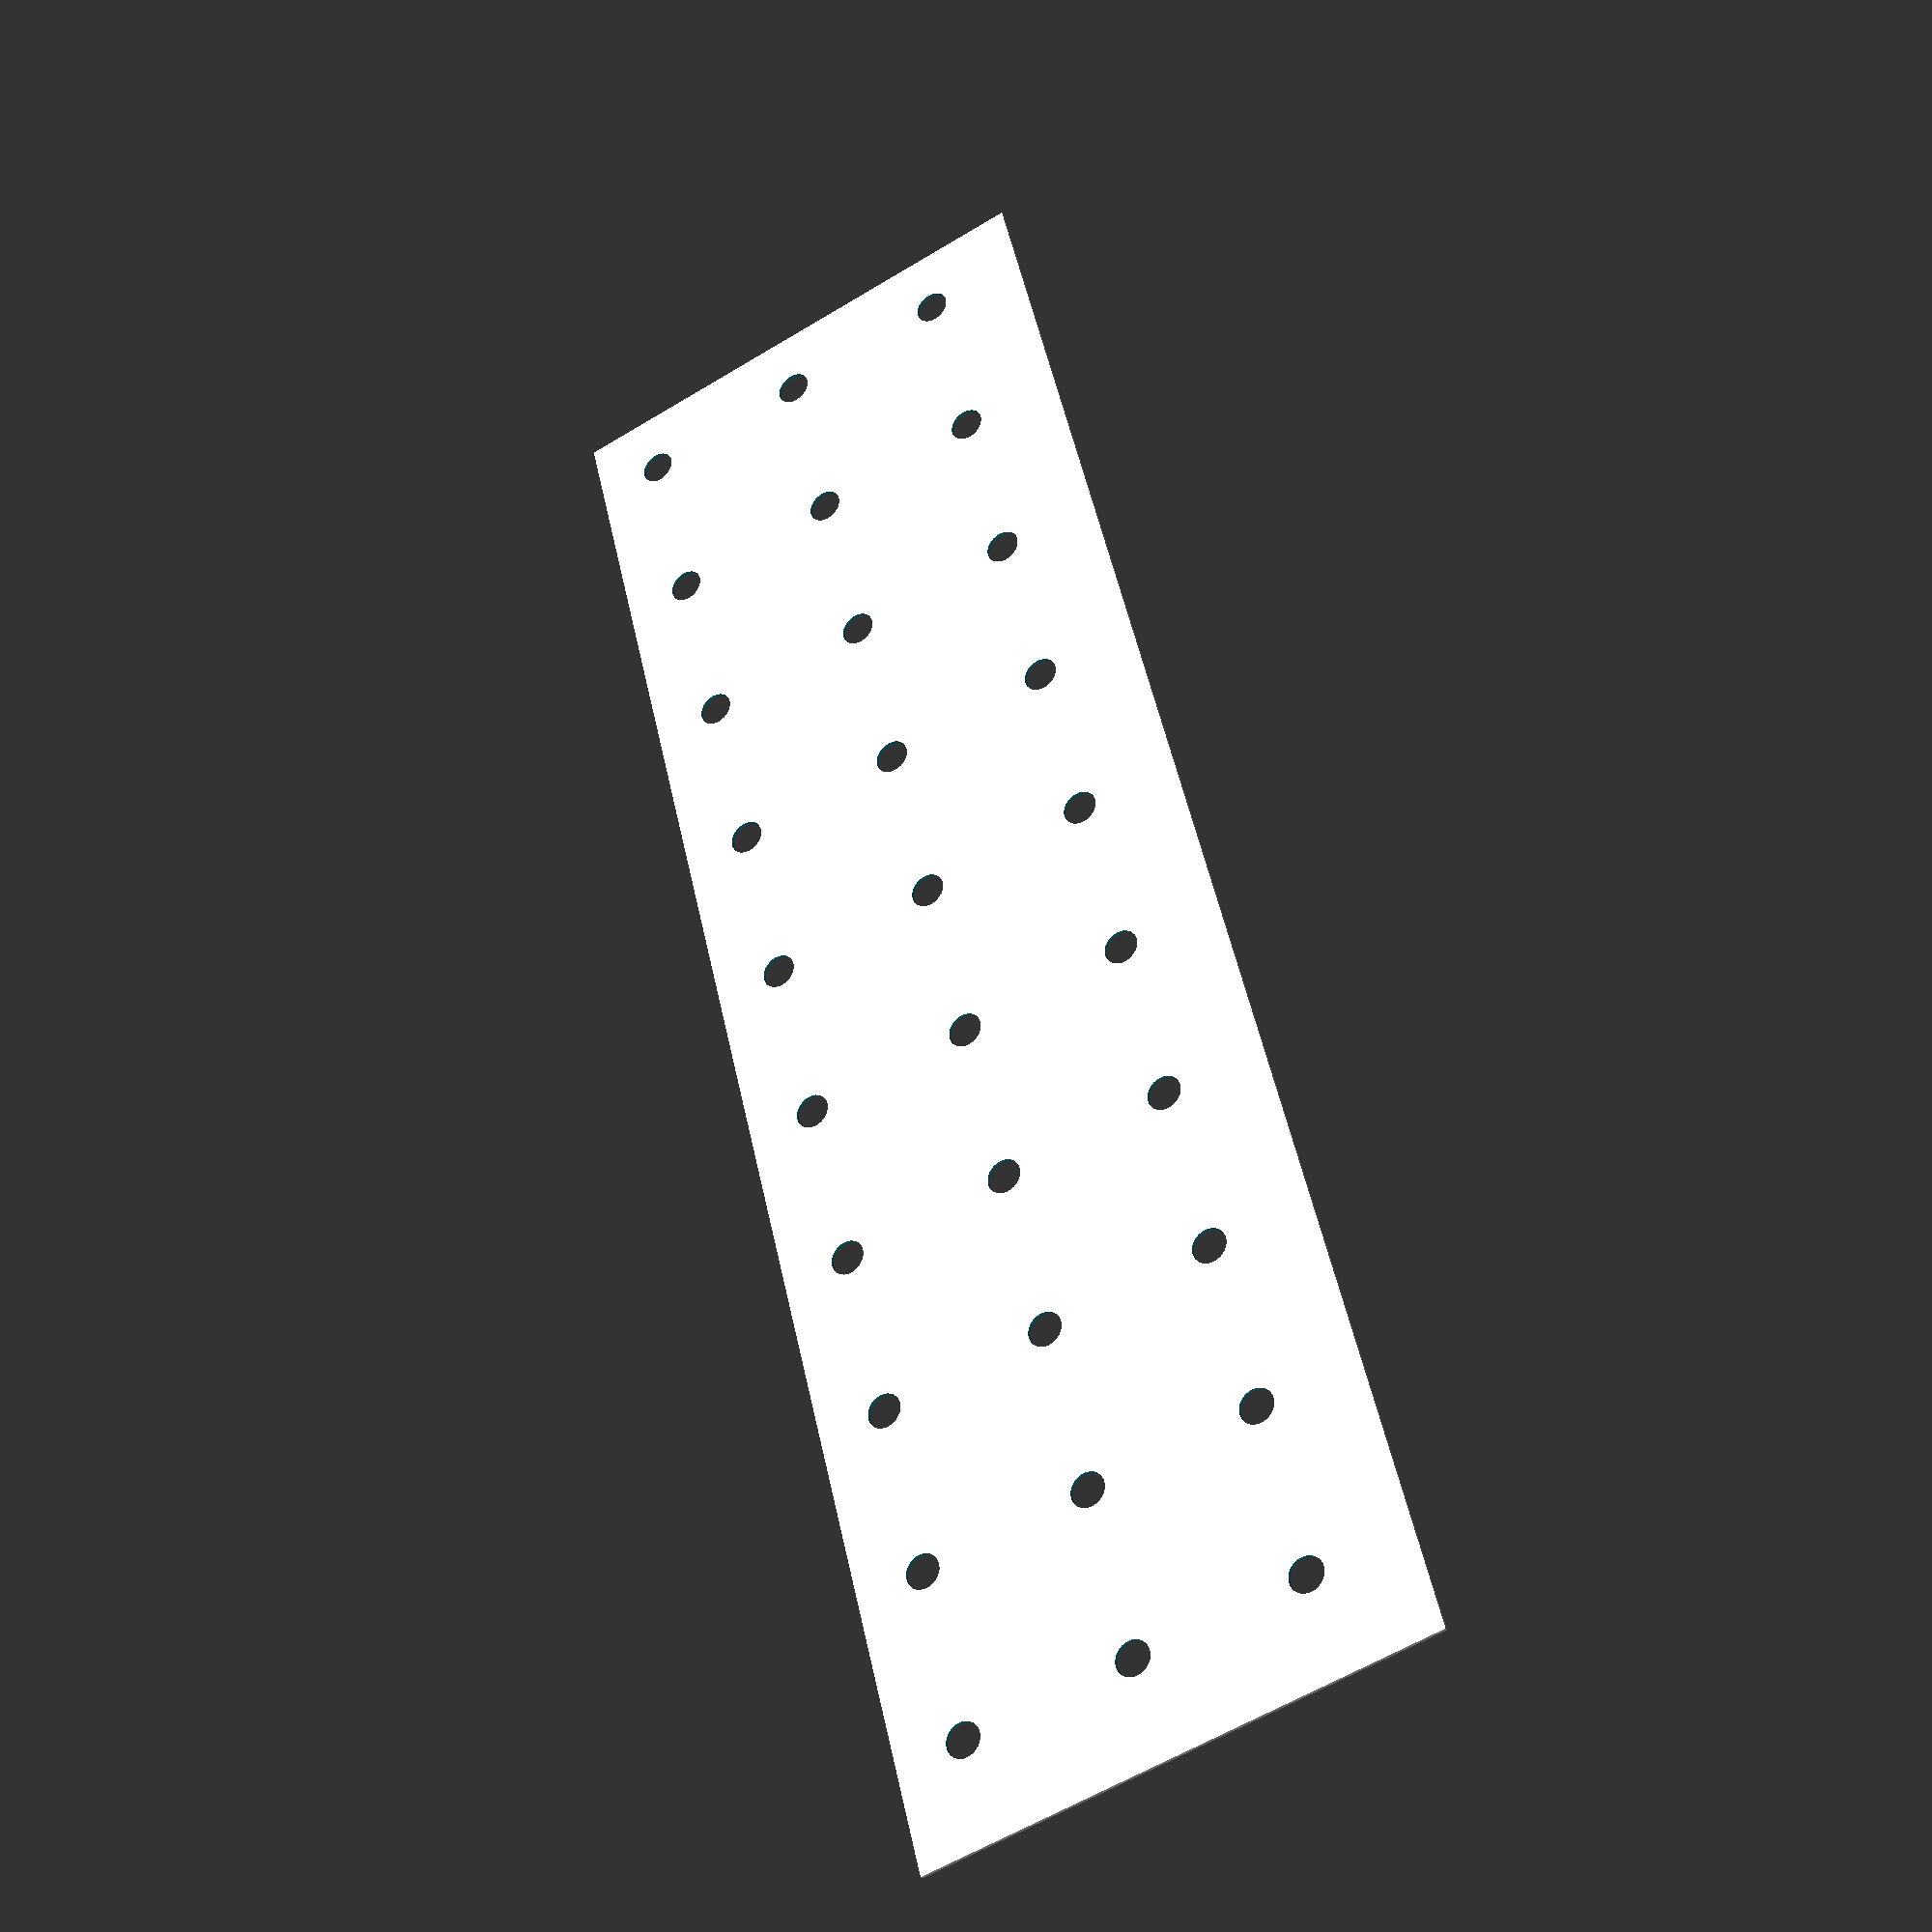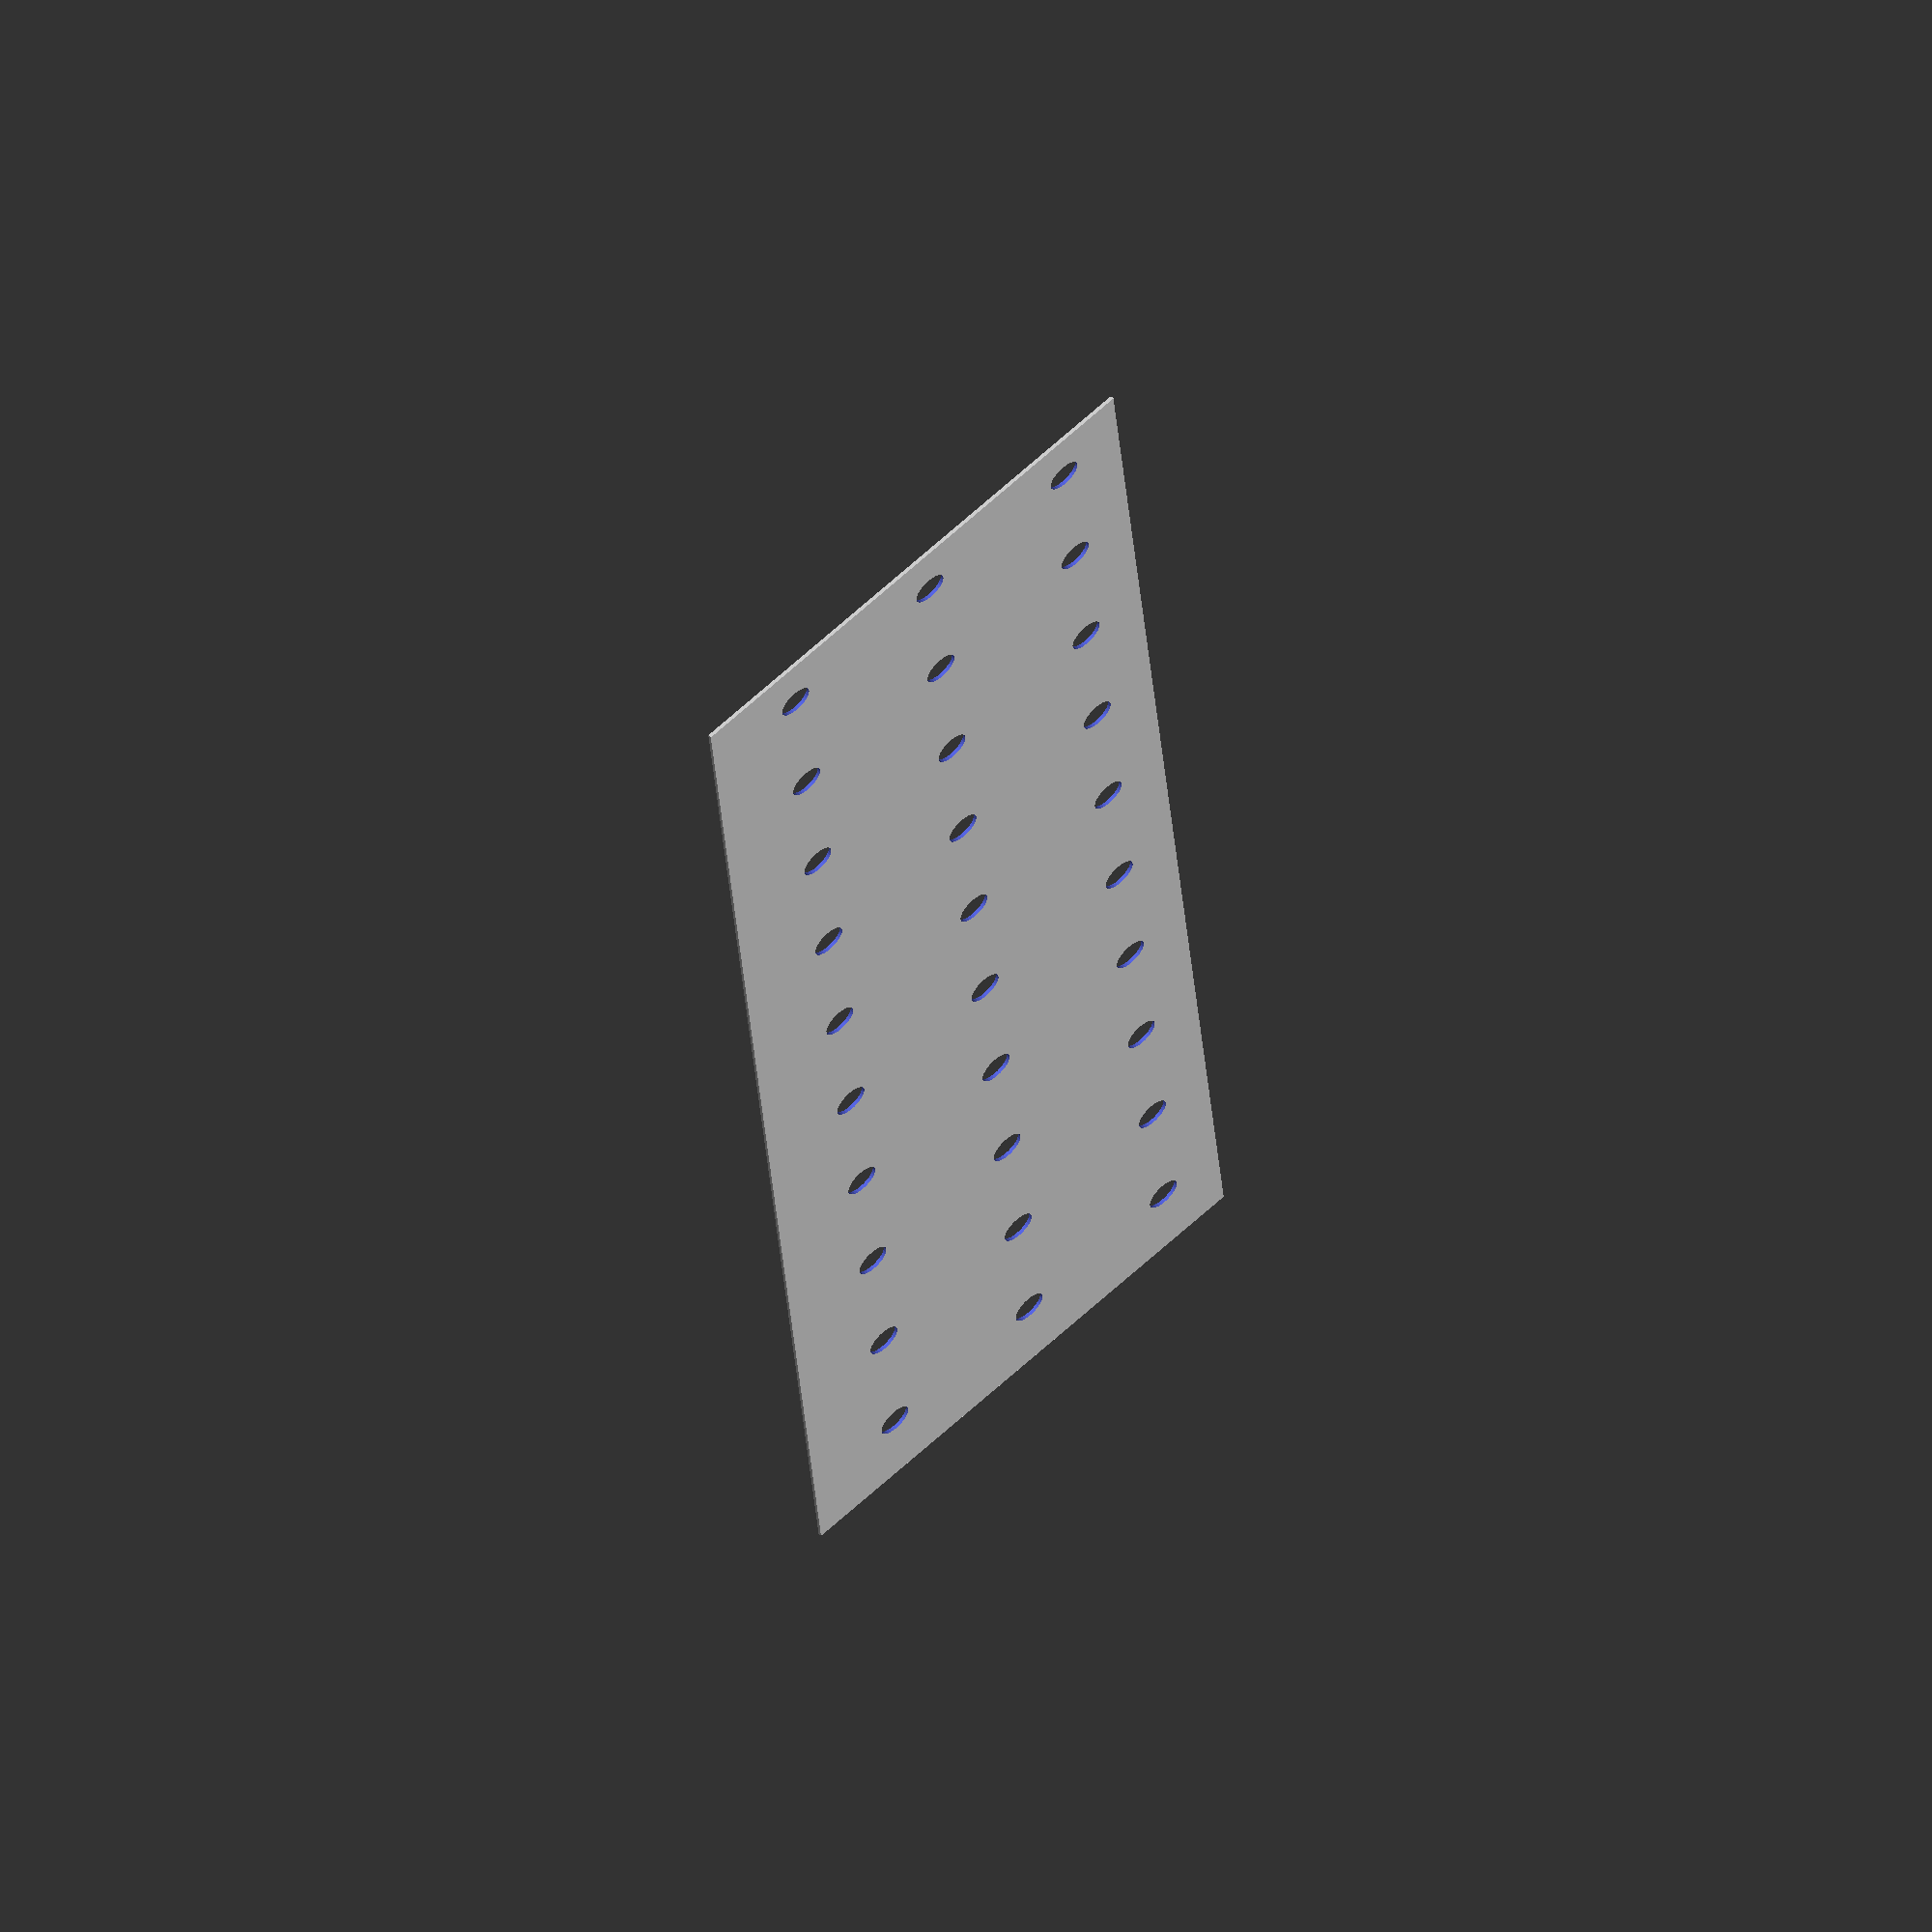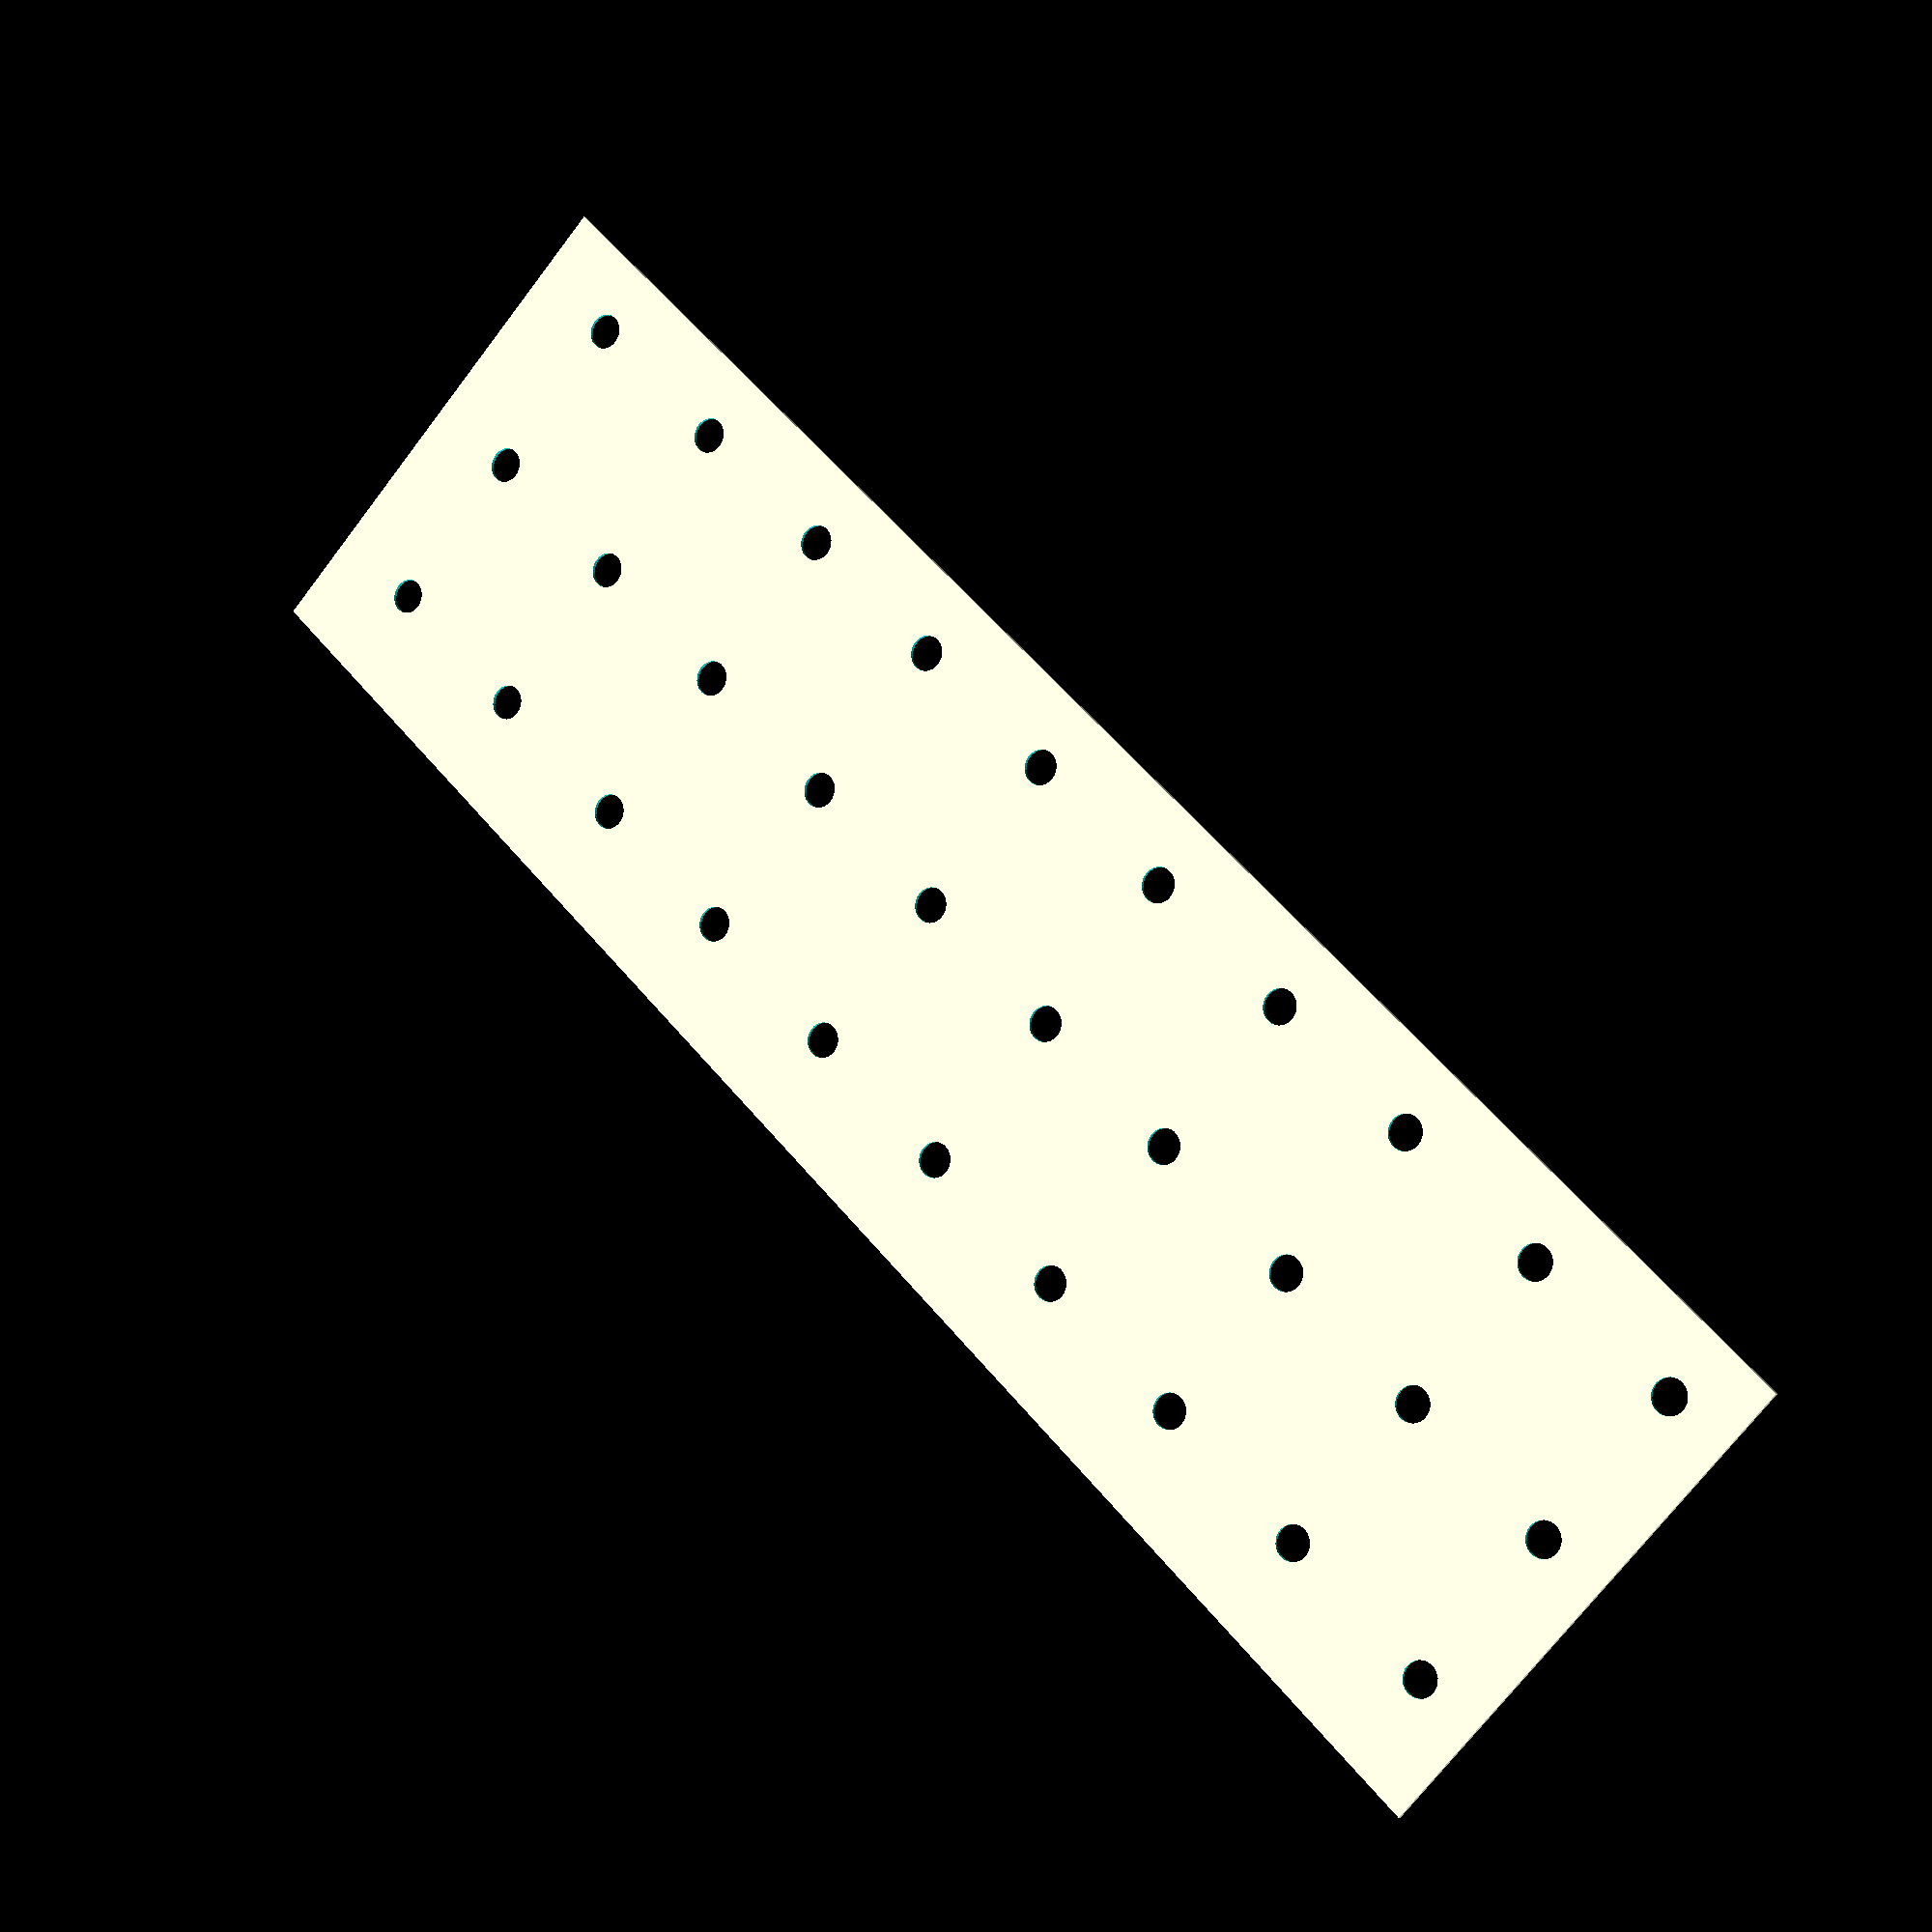
<openscad>
/*
 Top Plate where the tools get fixed to
 */

height = 1000;
width = 300;
thickness = 2;
hole_radius = 10;
// This avoids some silly green on the cut operation
hole_height = thinkness + 2;

difference() {
  cube([ height, width, thickness]);
    for ( i = [40 : 100 : height - 20]) {
      for ( j = [40 : 100 : width - 20]) {
      // Move to minus one because
        translate([ i,j,-1]) {
          cylinder(15, hole_radius, hole_radius);
        }
      }
    }
}

</openscad>
<views>
elev=30.8 azim=76.1 roll=29.7 proj=p view=wireframe
elev=119.3 azim=274.7 roll=42.1 proj=o view=wireframe
elev=6.0 azim=223.9 roll=29.3 proj=p view=solid
</views>
